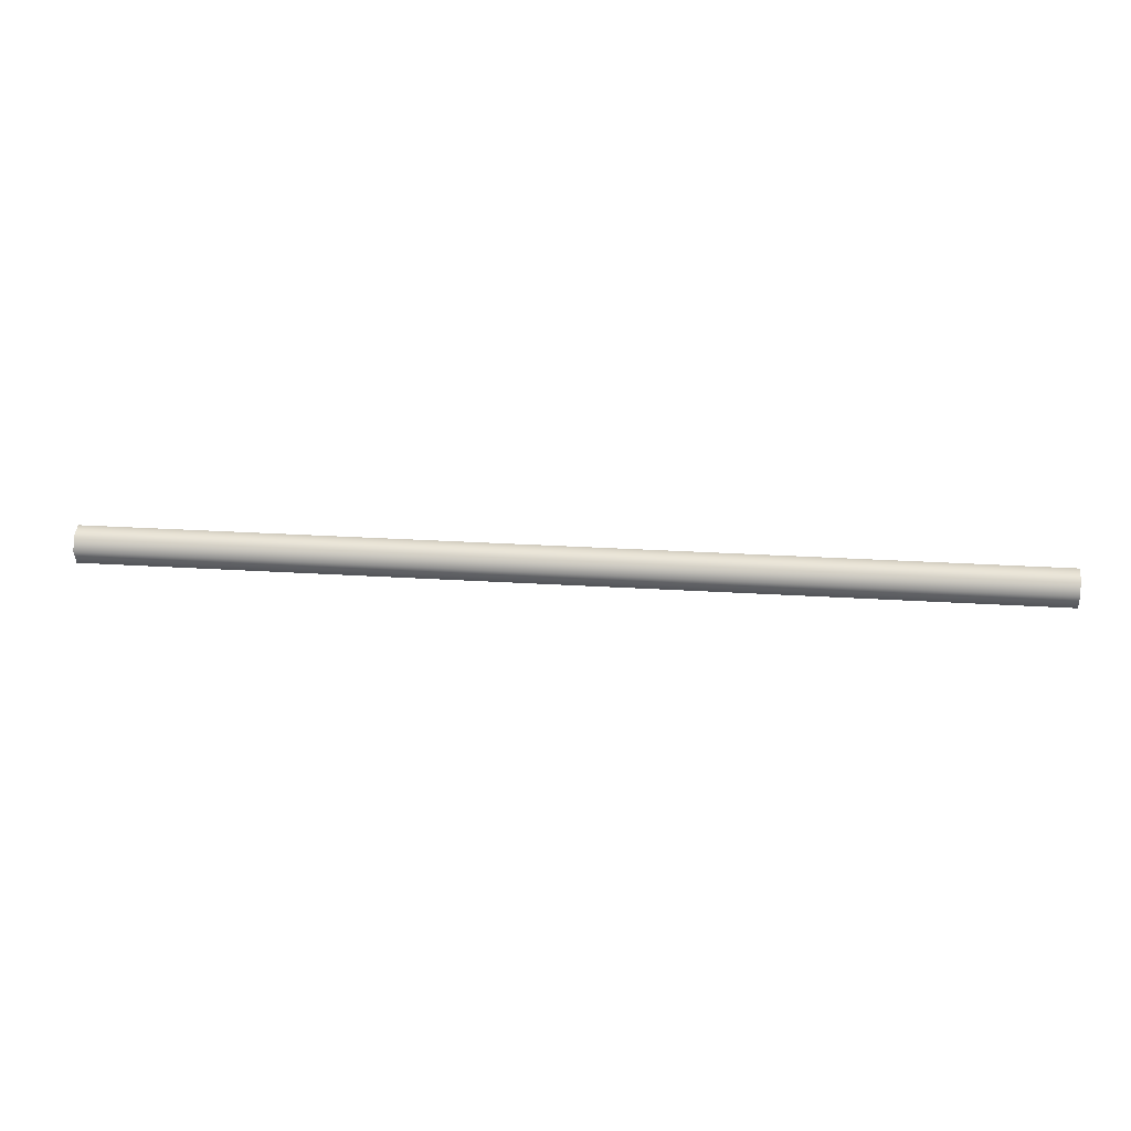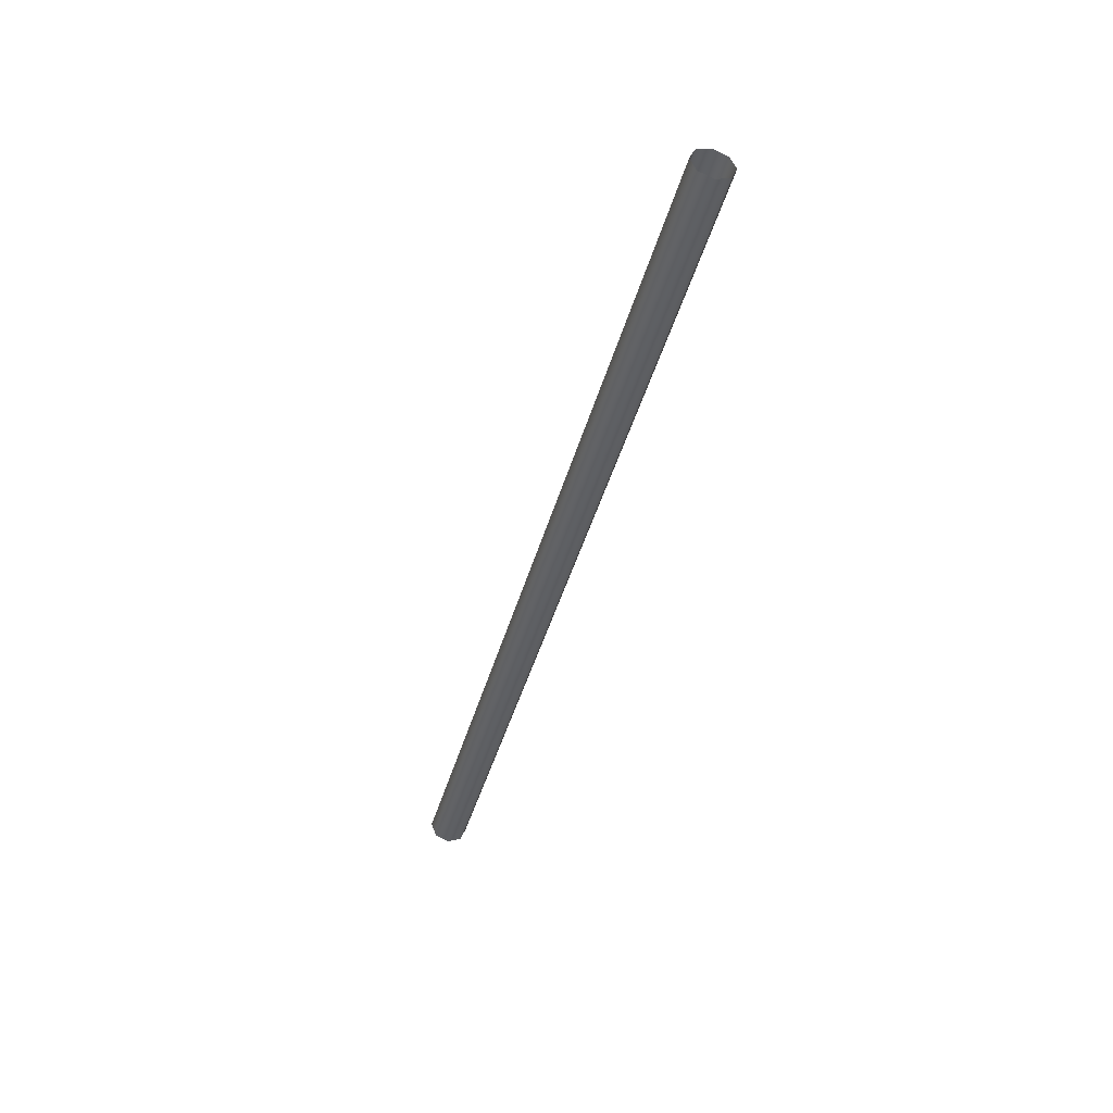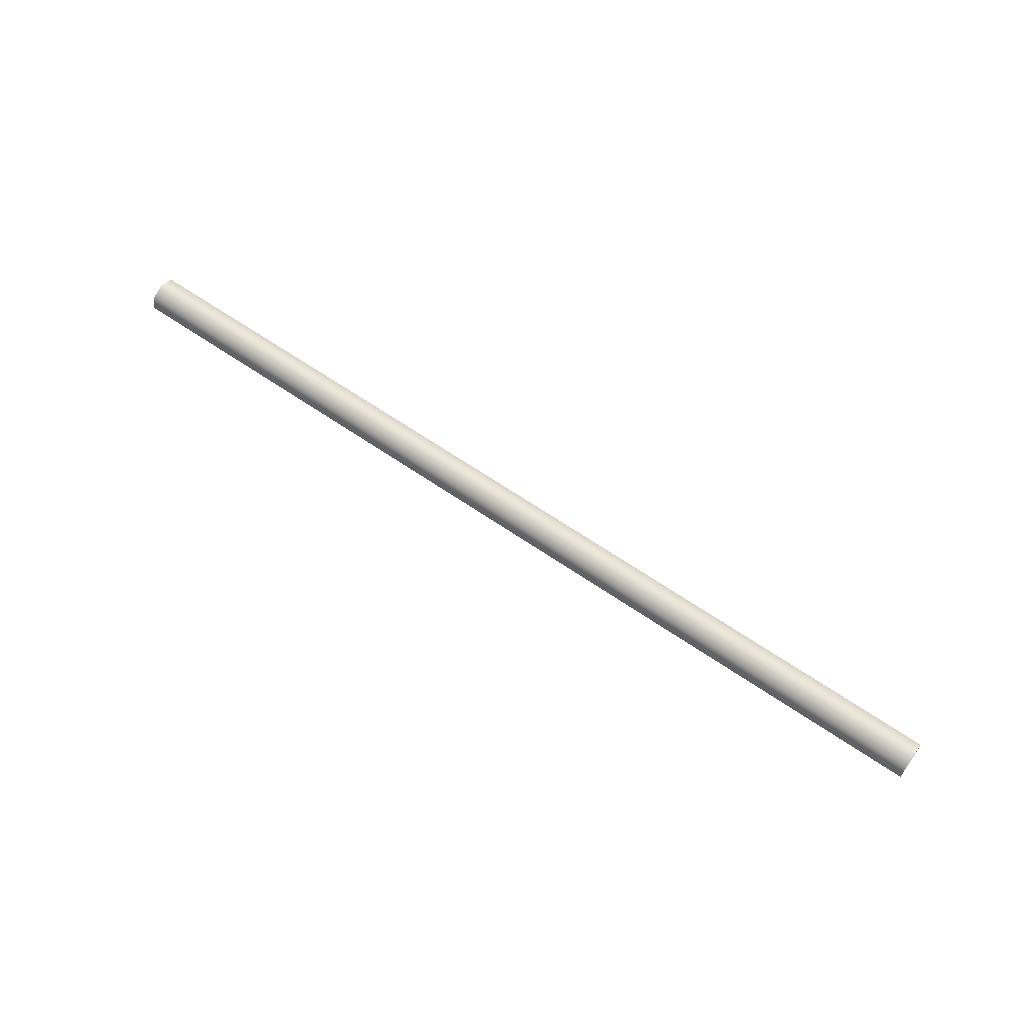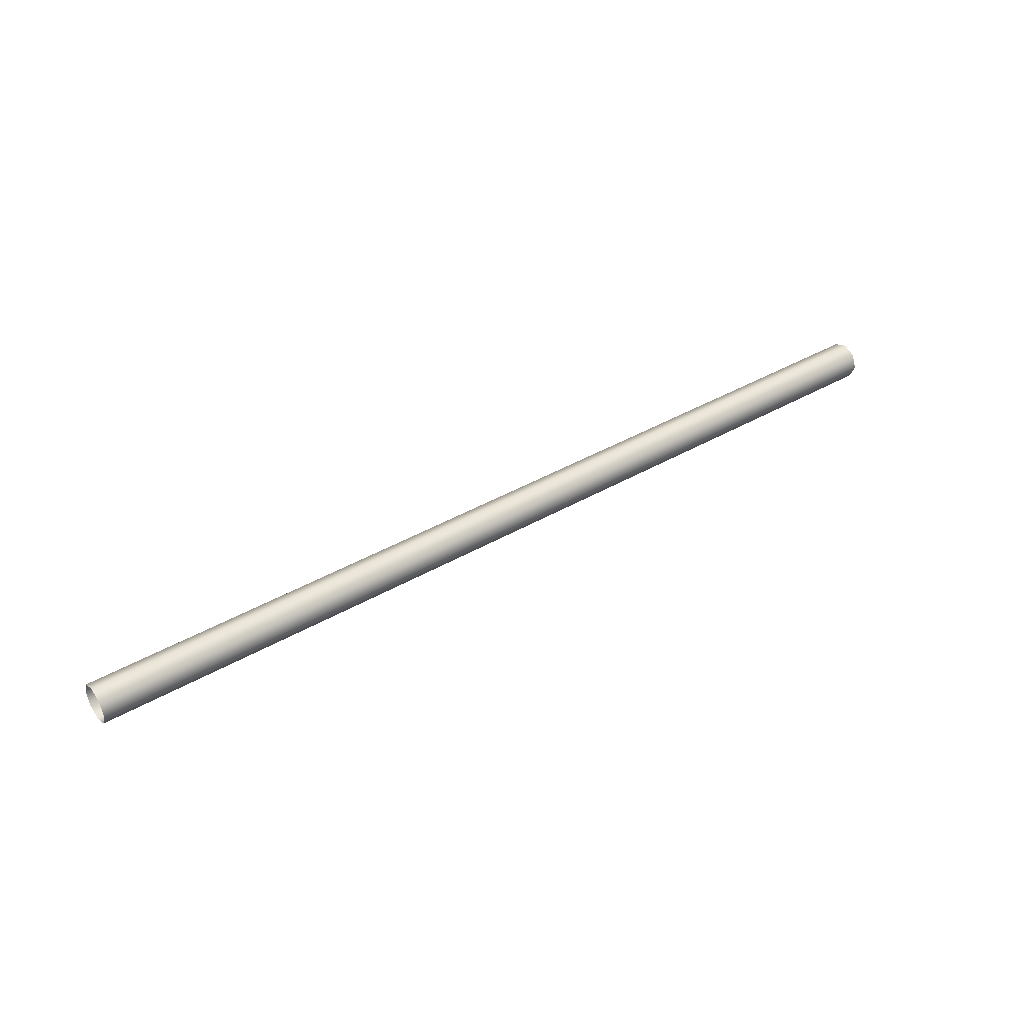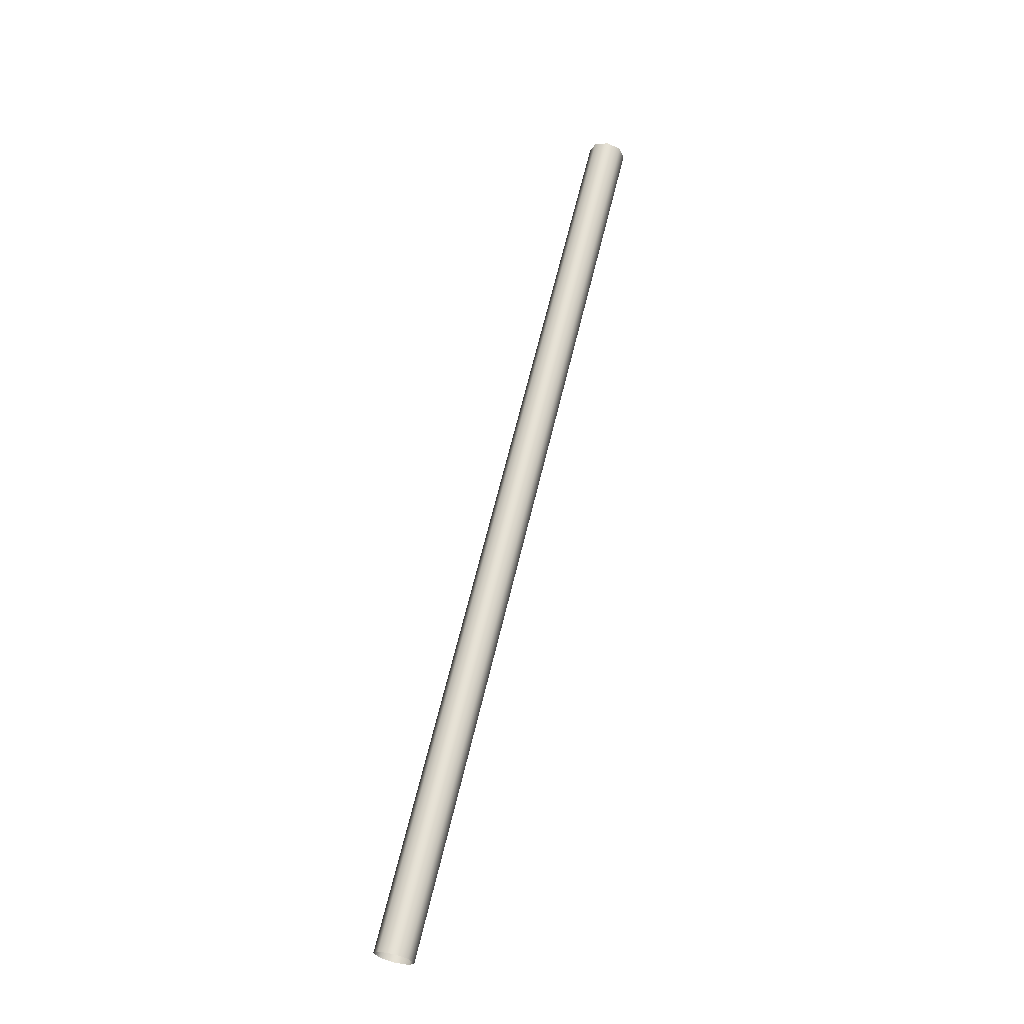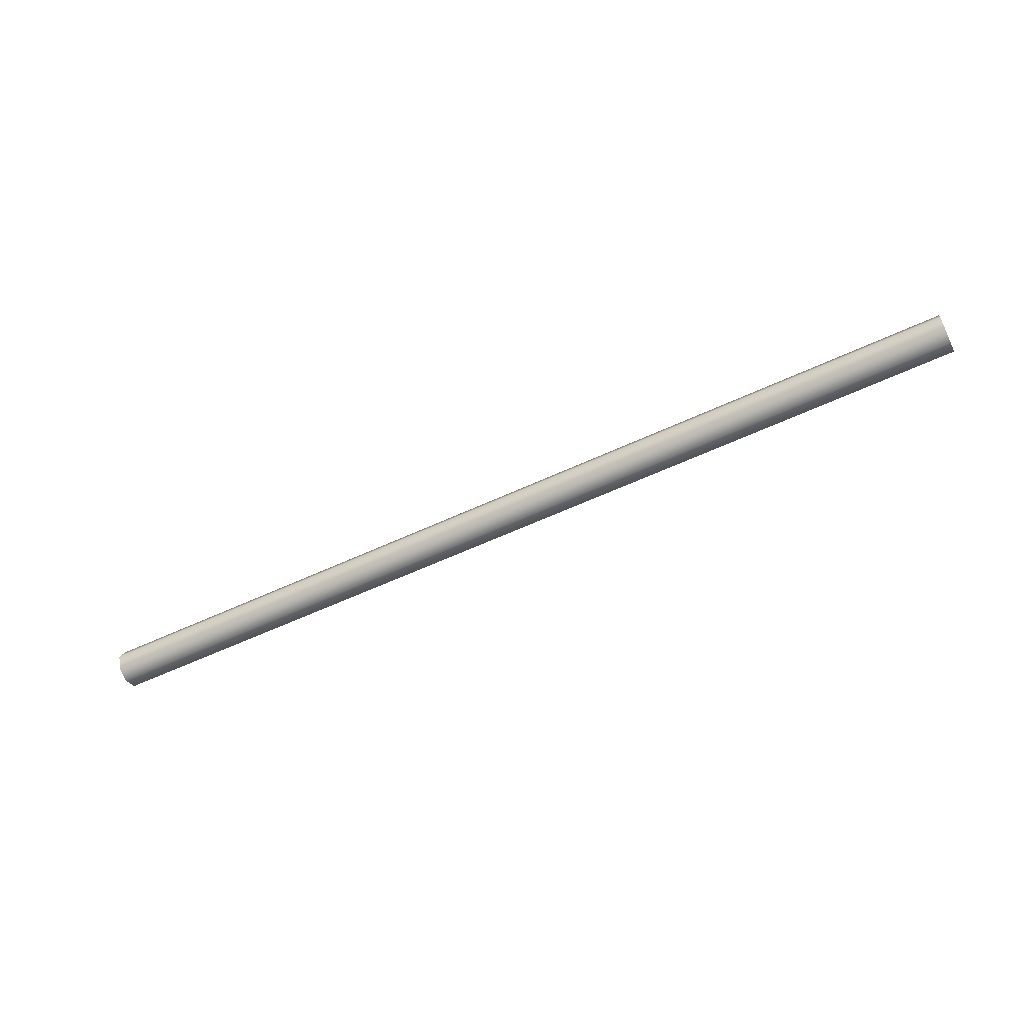
<metadata>
{"format":"obj","ext":"obj","renderer":"f3d","projection":"perspective","resolution":1024,"background":"white","views":[{"elev":22.9,"azim":6.5,"up":"+Z"},{"elev":-42.2,"azim":75.0,"up":"+Y"},{"elev":62.3,"azim":-144.8,"up":"+Z"},{"elev":40.0,"azim":-35.6,"up":"+Y"},{"elev":64.1,"azim":103.4,"up":"+Y"},{"elev":-56.3,"azim":26.3,"up":"+Z"}]}
</metadata>
<code>
g febg_coinrush_001_pipe_03
v 6.084 -0.1795 -0.1795
v 6.084 6.199e-06 -0.2539
v -6.199e-06 6.199e-06 -0.2539
v -6.199e-06 -0.1795 -0.1795
v 6.084 -0.2539 6.199e-06
v -6.084 -0.1795 -0.1795
v -6.084 6.199e-06 -0.2539
v -6.084 -0.2539 -5.722e-06
v -6.199e-06 -0.2539 -5.722e-06
v 6.084 -0.1795 0.1795
v -6.084 -0.1795 0.1795
v -6.199e-06 -0.1795 0.1795
v 6.084 -5.722e-06 0.2539
v -6.084 6.199e-06 0.2539
v -6.199e-06 -5.722e-06 0.2539
v 6.084 0.1795 0.1795
v -6.084 0.1795 0.1795
v -6.199e-06 0.1795 0.1795
v 6.084 0.2539 6.199e-06
v -6.084 0.2539 -5.722e-06
v -6.199e-06 0.2539 6.199e-06
v 6.084 0.1795 -0.1795
v -6.084 0.1795 -0.1795
v -6.199e-06 0.1795 -0.1795
v 6.084 6.199e-06 -0.2539
v -6.084 6.199e-06 -0.2539
v -6.199e-06 6.199e-06 -0.2539
g febg_coinrush_001_pipe_03_0
f 3 2 1
f 4 3 1
f 4 1 5
f 3 4 6
f 7 3 6
f 6 4 8
f 9 4 5
f 4 9 8
f 9 5 10
f 8 9 11
f 12 9 10
f 9 12 11
f 12 10 13
f 11 12 14
f 15 12 13
f 12 15 14
f 15 13 16
f 14 15 17
f 18 15 16
f 15 18 17
f 18 16 19
f 17 18 20
f 21 18 19
f 18 21 20
f 21 19 22
f 20 21 23
f 24 21 22
f 21 24 23
f 24 22 25
f 23 24 26
f 27 24 25
f 24 27 26

</code>
